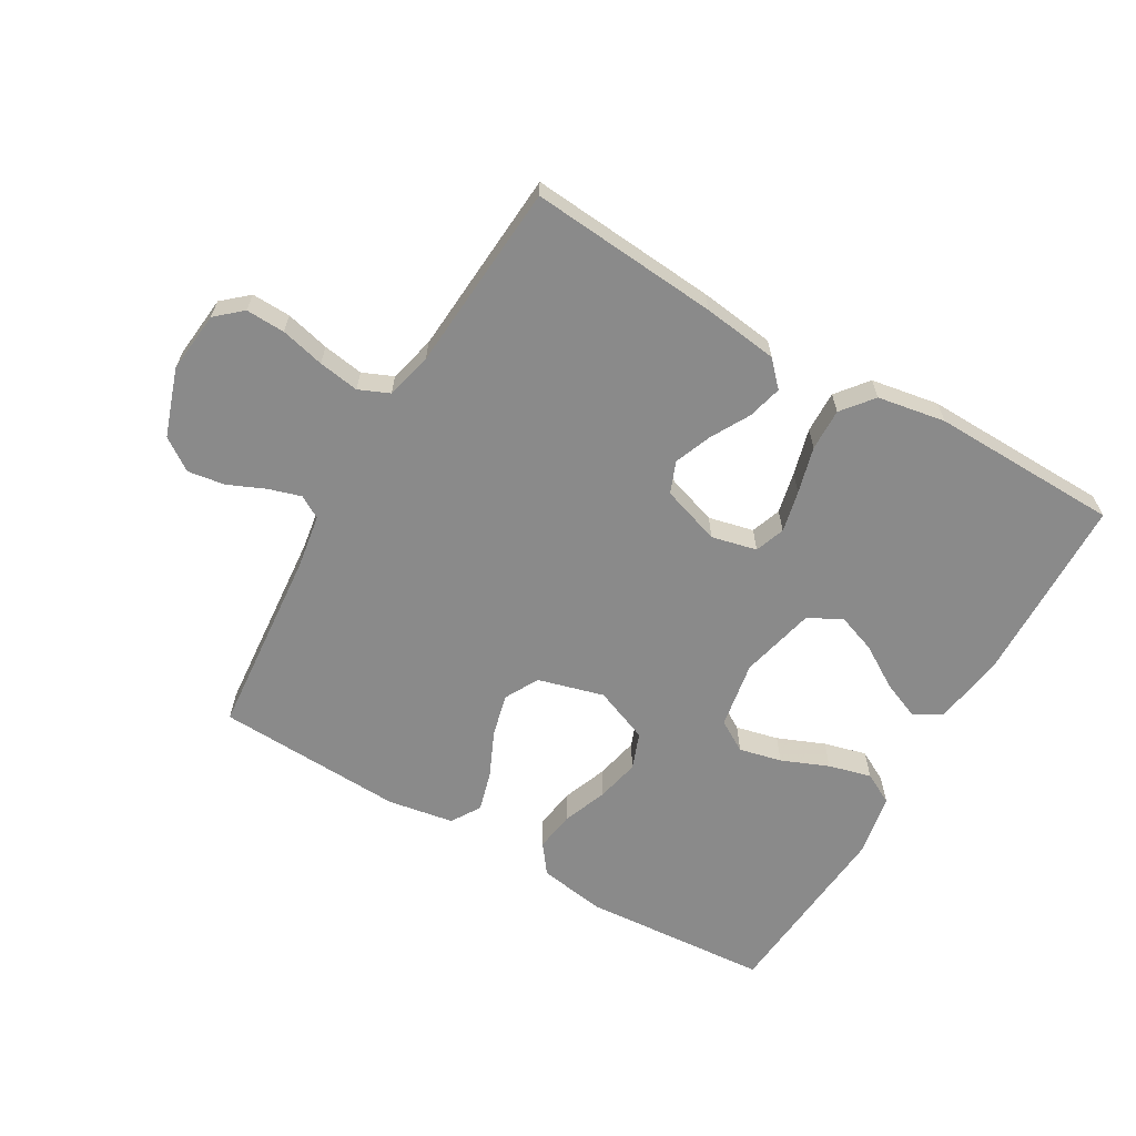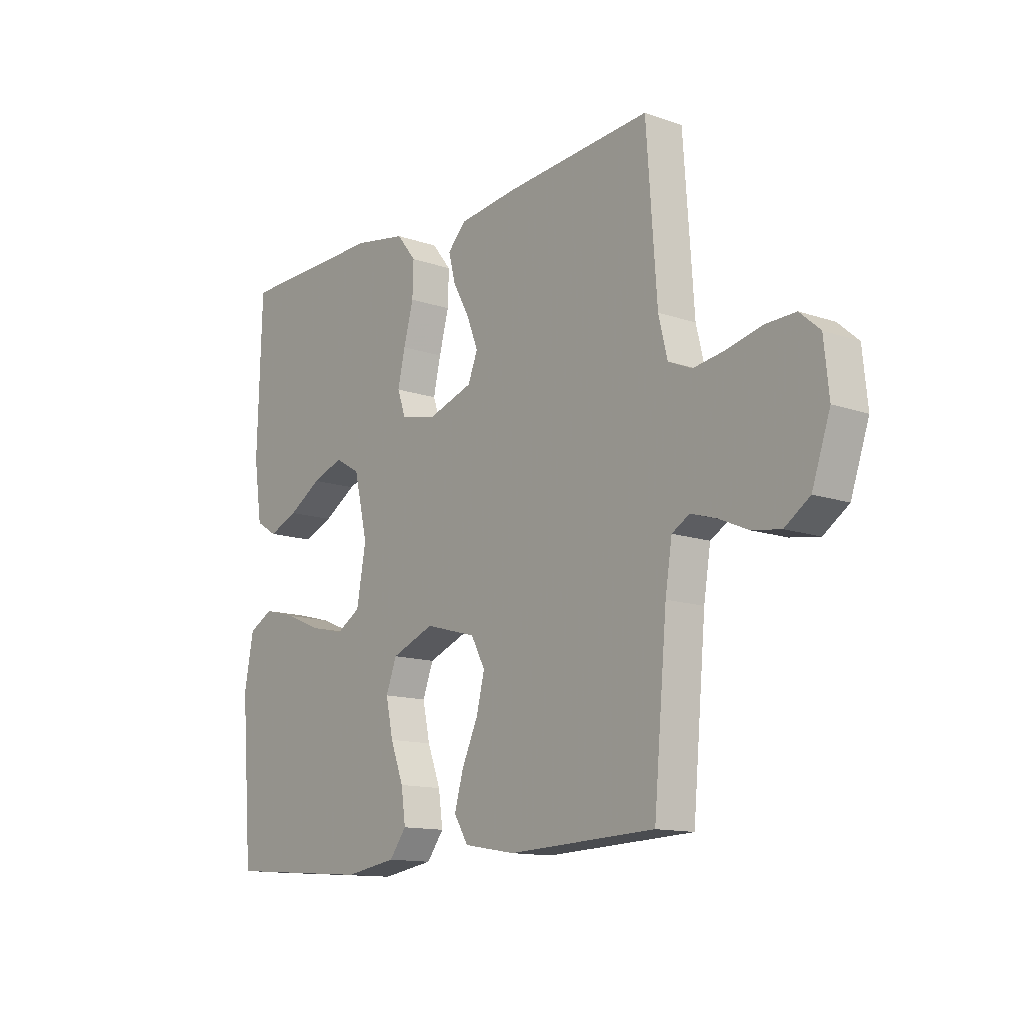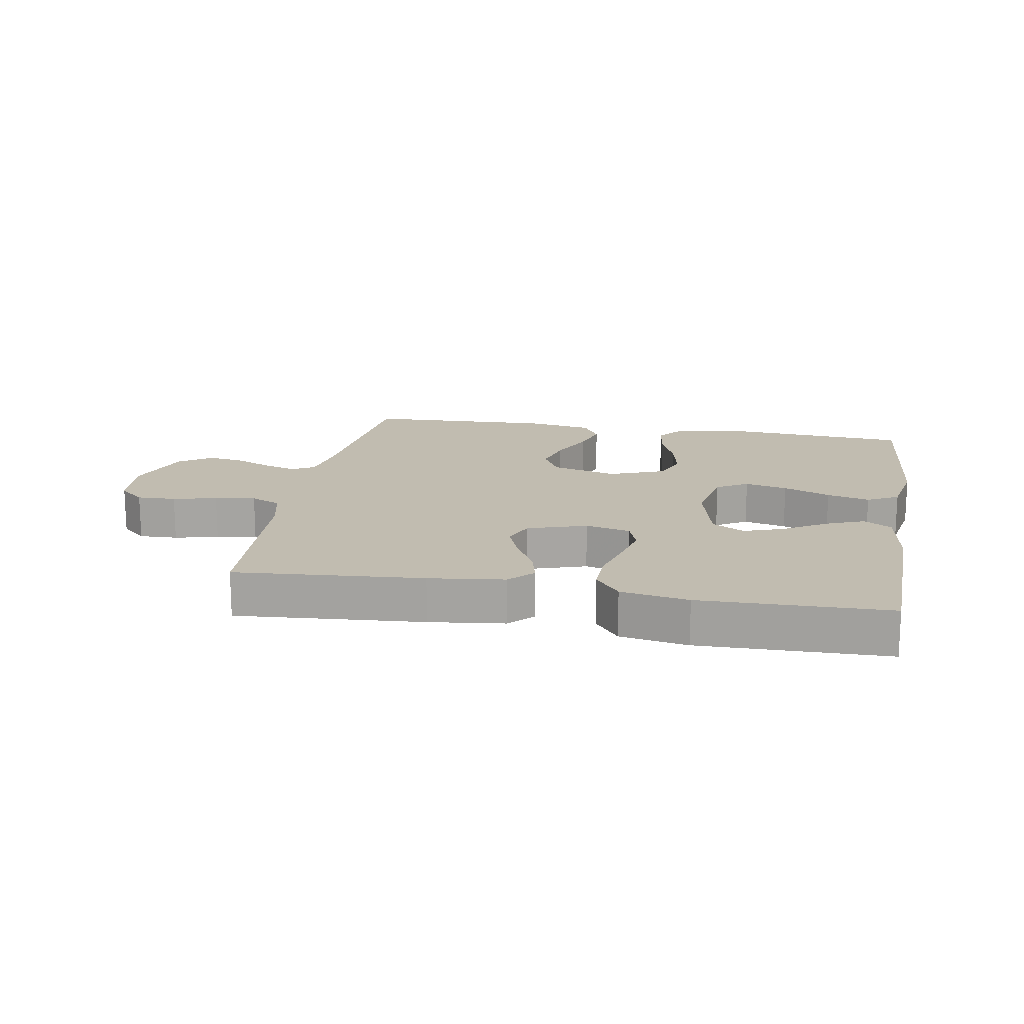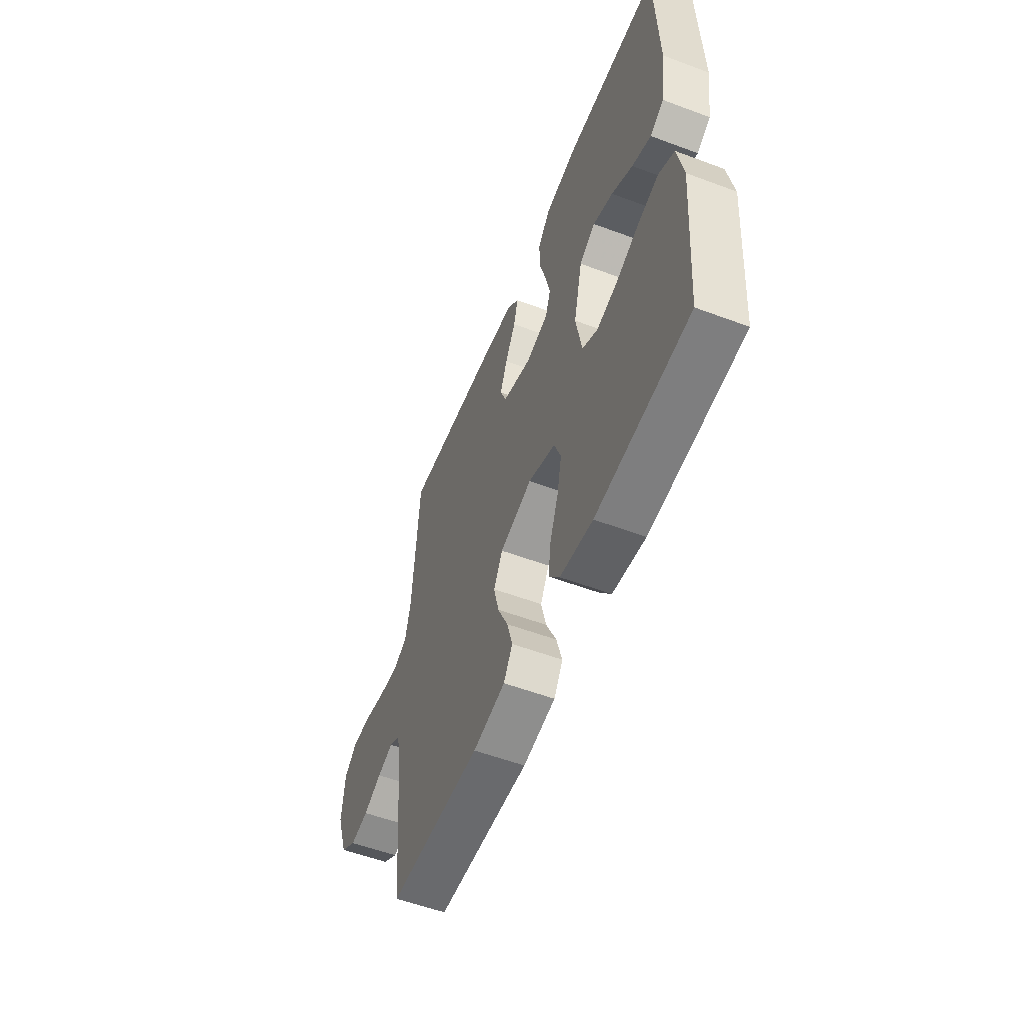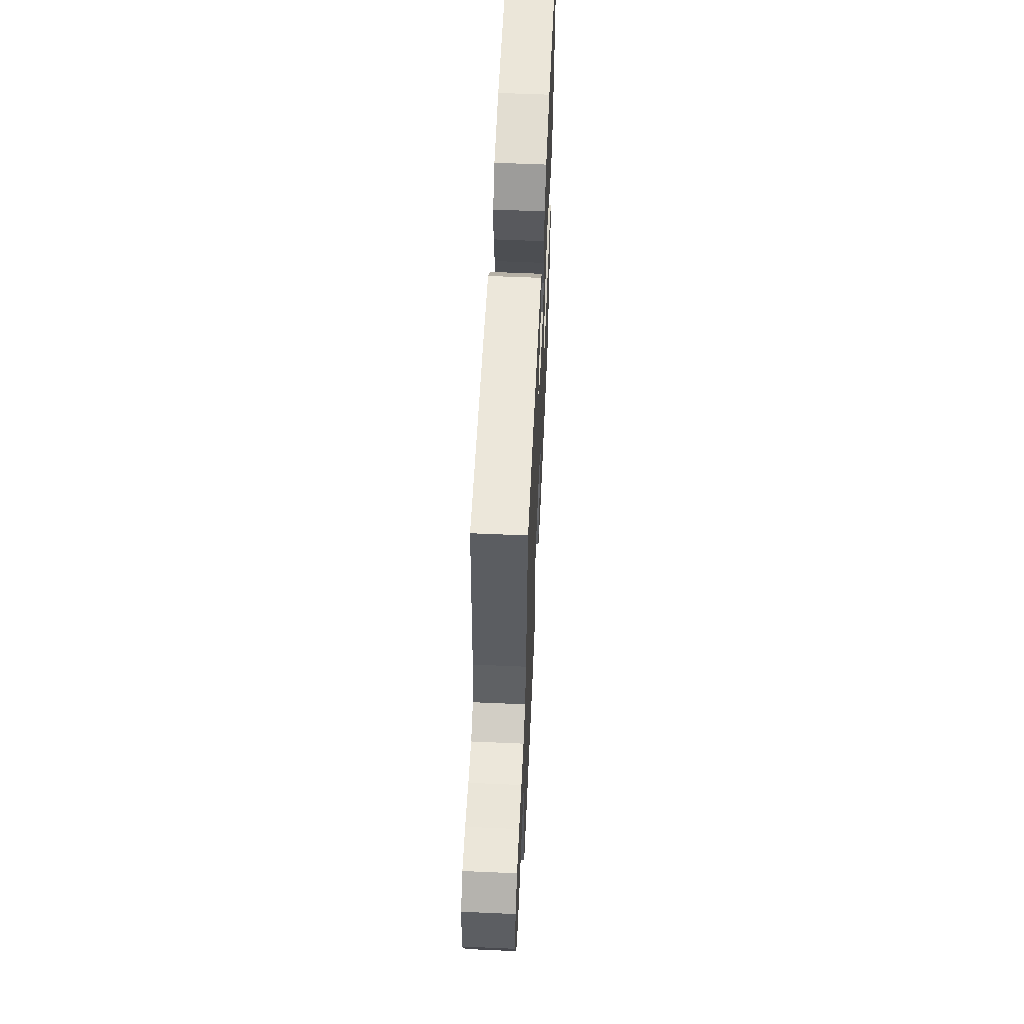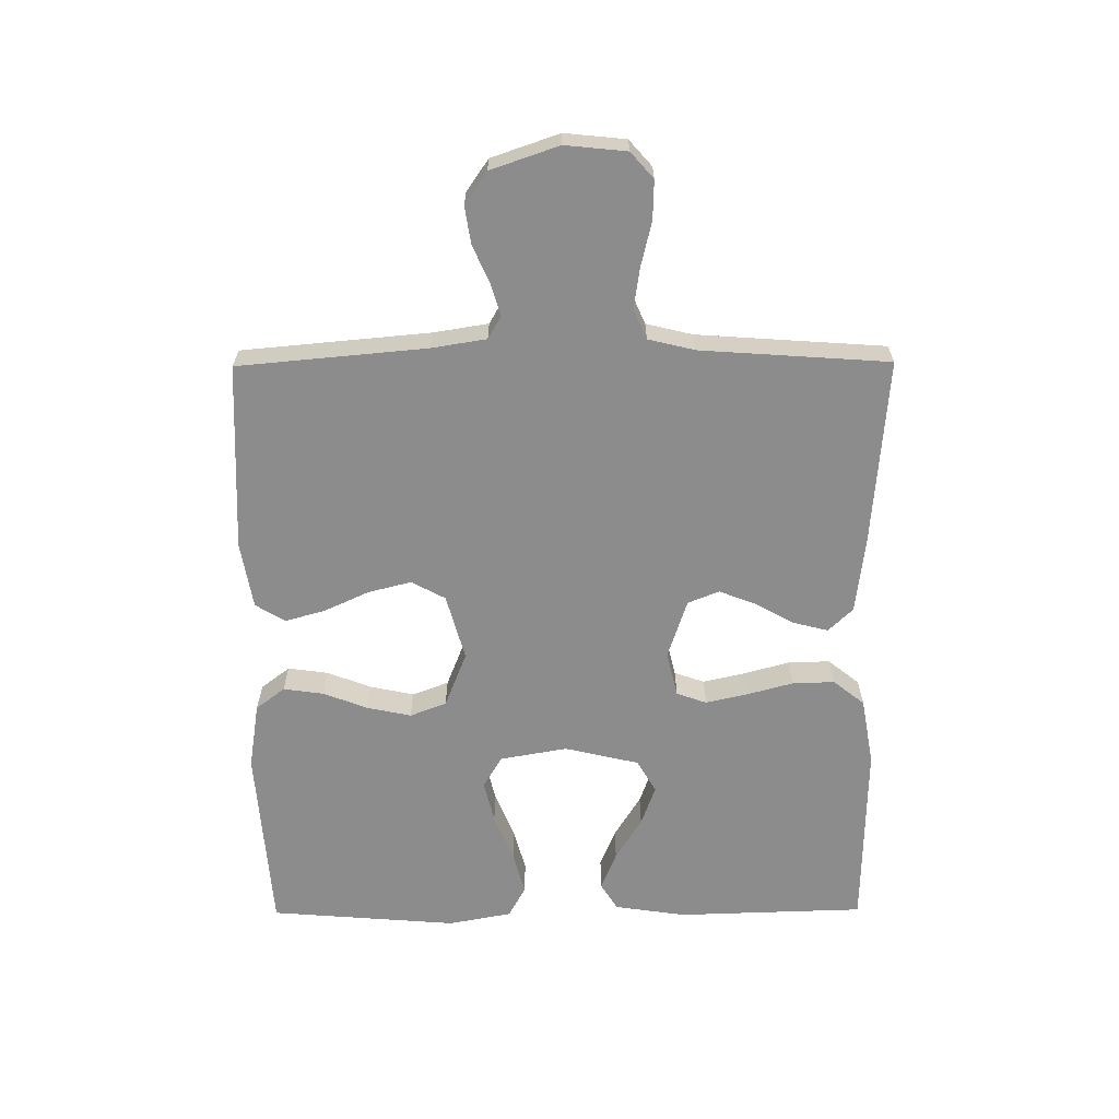
<metadata>
{"format":"obj","ext":"obj","renderer":"f3d","projection":"perspective","resolution":1024,"background":"white","views":[{"elev":-63.4,"azim":-30.3,"up":"+Y"},{"elev":-13.1,"azim":-128.4,"up":"+Z"},{"elev":16.5,"azim":10.1,"up":"+Y"},{"elev":-55.4,"azim":68.5,"up":"+Z"},{"elev":58.4,"azim":-87.4,"up":"+Z"},{"elev":-64.2,"azim":-89.6,"up":"+Y"}]}
</metadata>
<code>
v 0.5 0.07 0.5
v 0.509 0.07 0.2
v 0.492 0.07 0.086
v 0.448 0.07 0.059
v 0.387 0.07 0.084
v 0.319 0.07 0.126
v 0.255 0.07 0.149
v 0.203 0.07 0.119
v 0.175 0.07 0
v 0.194 0.07 -0.107
v 0.244 0.07 -0.137
v 0.312 0.07 -0.121
v 0.387 0.07 -0.09
v 0.455 0.07 -0.072
v 0.505 0.07 -0.099
v 0.524 0.07 -0.2
v 0.5 0.07 -0.5
v 0.2 0.07 -0.522
v 0.094 0.07 -0.505
v 0.059 0.07 -0.459
v 0.068 0.07 -0.395
v 0.095 0.07 -0.324
v 0.11 0.07 -0.254
v 0.088 0.07 -0.196
v 0 0.07 -0.161
v -0.105 0.07 -0.19
v -0.134 0.07 -0.244
v -0.117 0.07 -0.312
v -0.084 0.07 -0.384
v -0.066 0.07 -0.448
v -0.095 0.07 -0.495
v -0.2 0.07 -0.513
v -0.5 0.07 -0.5
v -0.527 0.07 -0.2
v -0.541 0.07 -0.113
v -0.577 0.07 -0.092
v -0.629 0.07 -0.108
v -0.688 0.07 -0.134
v -0.747 0.07 -0.143
v -0.798 0.07 -0.108
v -0.835 0.07 0
v -0.825 0.07 0.098
v -0.784 0.07 0.134
v -0.722 0.07 0.132
v -0.652 0.07 0.115
v -0.587 0.07 0.105
v -0.539 0.07 0.126
v -0.521 0.07 0.2
v -0.5 0.07 0.5
v -0.2 0.07 0.476
v -0.08 0.07 0.461
v -0.043 0.07 0.422
v -0.057 0.07 0.367
v -0.091 0.07 0.305
v -0.114 0.07 0.246
v -0.094 0.07 0.196
v 0 0.07 0.165
v 0.072 0.07 0.182
v 0.089 0.07 0.23
v 0.074 0.07 0.296
v 0.054 0.07 0.37
v 0.052 0.07 0.437
v 0.092 0.07 0.487
v 0.2 0.07 0.506
v 0.5 0 0.5
v 0.509 0 0.2
v 0.492 0 0.086
v 0.448 0 0.059
v 0.387 0 0.084
v 0.319 0 0.126
v 0.255 0 0.149
v 0.203 0 0.119
v 0.175 0 0
v 0.194 0 -0.107
v 0.244 0 -0.137
v 0.312 0 -0.121
v 0.387 0 -0.09
v 0.455 0 -0.072
v 0.505 0 -0.099
v 0.524 0 -0.2
v 0.5 0 -0.5
v 0.2 0 -0.522
v 0.094 0 -0.505
v 0.059 0 -0.459
v 0.068 0 -0.395
v 0.095 0 -0.324
v 0.11 0 -0.254
v 0.088 0 -0.196
v 0 0 -0.161
v -0.105 0 -0.19
v -0.134 0 -0.244
v -0.117 0 -0.312
v -0.084 0 -0.384
v -0.066 0 -0.448
v -0.095 0 -0.495
v -0.2 0 -0.513
v -0.5 0 -0.5
v -0.527 0 -0.2
v -0.541 0 -0.113
v -0.577 0 -0.092
v -0.629 0 -0.108
v -0.688 0 -0.134
v -0.747 0 -0.143
v -0.798 0 -0.108
v -0.835 0 0
v -0.825 0 0.098
v -0.784 0 0.134
v -0.722 0 0.132
v -0.652 0 0.115
v -0.587 0 0.105
v -0.539 0 0.126
v -0.521 0 0.2
v -0.5 0 0.5
v -0.2 0 0.476
v -0.08 0 0.461
v -0.043 0 0.422
v -0.057 0 0.367
v -0.091 0 0.305
v -0.114 0 0.246
v -0.094 0 0.196
v 0 0 0.165
v 0.072 0 0.182
v 0.089 0 0.23
v 0.074 0 0.296
v 0.054 0 0.37
v 0.052 0 0.437
v 0.092 0 0.487
v 0.2 0 0.506
f 60 61 62 63
f 59 60 63 64
f 58 59 64 1
f 51 52 53 54
f 51 54 55
f 48 49 50 51
f 47 48 51 55
f 46 47 55 56
f 42 43 44 45
f 42 45 46
f 41 42 46
f 37 38 39 40
f 36 37 40 41
f 31 32 33 34
f 31 34 35
f 28 29 30 31
f 27 28 31 35
f 26 27 35 36
f 19 20 21 22
f 19 22 23
f 18 19 23
f 17 18 23
f 16 17 23 24
f 12 13 14 15
f 11 12 15 16
f 3 4 5 6
f 3 6 7
f 2 3 7
f 58 1 2 7
f 57 58 7 8
f 41 46 56 57
f 41 57 8 9
f 25 26 36 41
f 25 41 9 10
f 11 16 24 25
f 10 11 25
f 127 126 125 124
f 128 127 124 123
f 65 128 123 122
f 118 117 116 115
f 119 118 115
f 115 114 113 112
f 119 115 112 111
f 120 119 111 110
f 109 108 107 106
f 110 109 106
f 110 106 105
f 104 103 102 101
f 105 104 101 100
f 98 97 96 95
f 99 98 95
f 95 94 93 92
f 99 95 92 91
f 100 99 91 90
f 86 85 84 83
f 87 86 83
f 87 83 82
f 87 82 81
f 88 87 81 80
f 79 78 77 76
f 80 79 76 75
f 70 69 68 67
f 71 70 67
f 71 67 66
f 71 66 65 122
f 72 71 122 121
f 121 120 110 105
f 73 72 121 105
f 105 100 90 89
f 74 73 105 89
f 89 88 80 75
f 89 75 74
f 1 65 66 2
f 2 66 67 3
f 3 67 68 4
f 4 68 69 5
f 5 69 70 6
f 6 70 71 7
f 7 71 72 8
f 8 72 73 9
f 9 73 74 10
f 10 74 75 11
f 11 75 76 12
f 12 76 77 13
f 13 77 78 14
f 14 78 79 15
f 15 79 80 16
f 16 80 81 17
f 17 81 82 18
f 18 82 83 19
f 19 83 84 20
f 20 84 85 21
f 21 85 86 22
f 22 86 87 23
f 23 87 88 24
f 24 88 89 25
f 25 89 90 26
f 26 90 91 27
f 27 91 92 28
f 28 92 93 29
f 29 93 94 30
f 30 94 95 31
f 31 95 96 32
f 32 96 97 33
f 33 97 98 34
f 34 98 99 35
f 35 99 100 36
f 36 100 101 37
f 37 101 102 38
f 38 102 103 39
f 39 103 104 40
f 40 104 105 41
f 41 105 106 42
f 42 106 107 43
f 43 107 108 44
f 44 108 109 45
f 45 109 110 46
f 46 110 111 47
f 47 111 112 48
f 48 112 113 49
f 49 113 114 50
f 50 114 115 51
f 51 115 116 52
f 52 116 117 53
f 53 117 118 54
f 54 118 119 55
f 55 119 120 56
f 56 120 121 57
f 57 121 122 58
f 58 122 123 59
f 59 123 124 60
f 60 124 125 61
f 61 125 126 62
f 62 126 127 63
f 63 127 128 64
f 64 128 65 1

</code>
